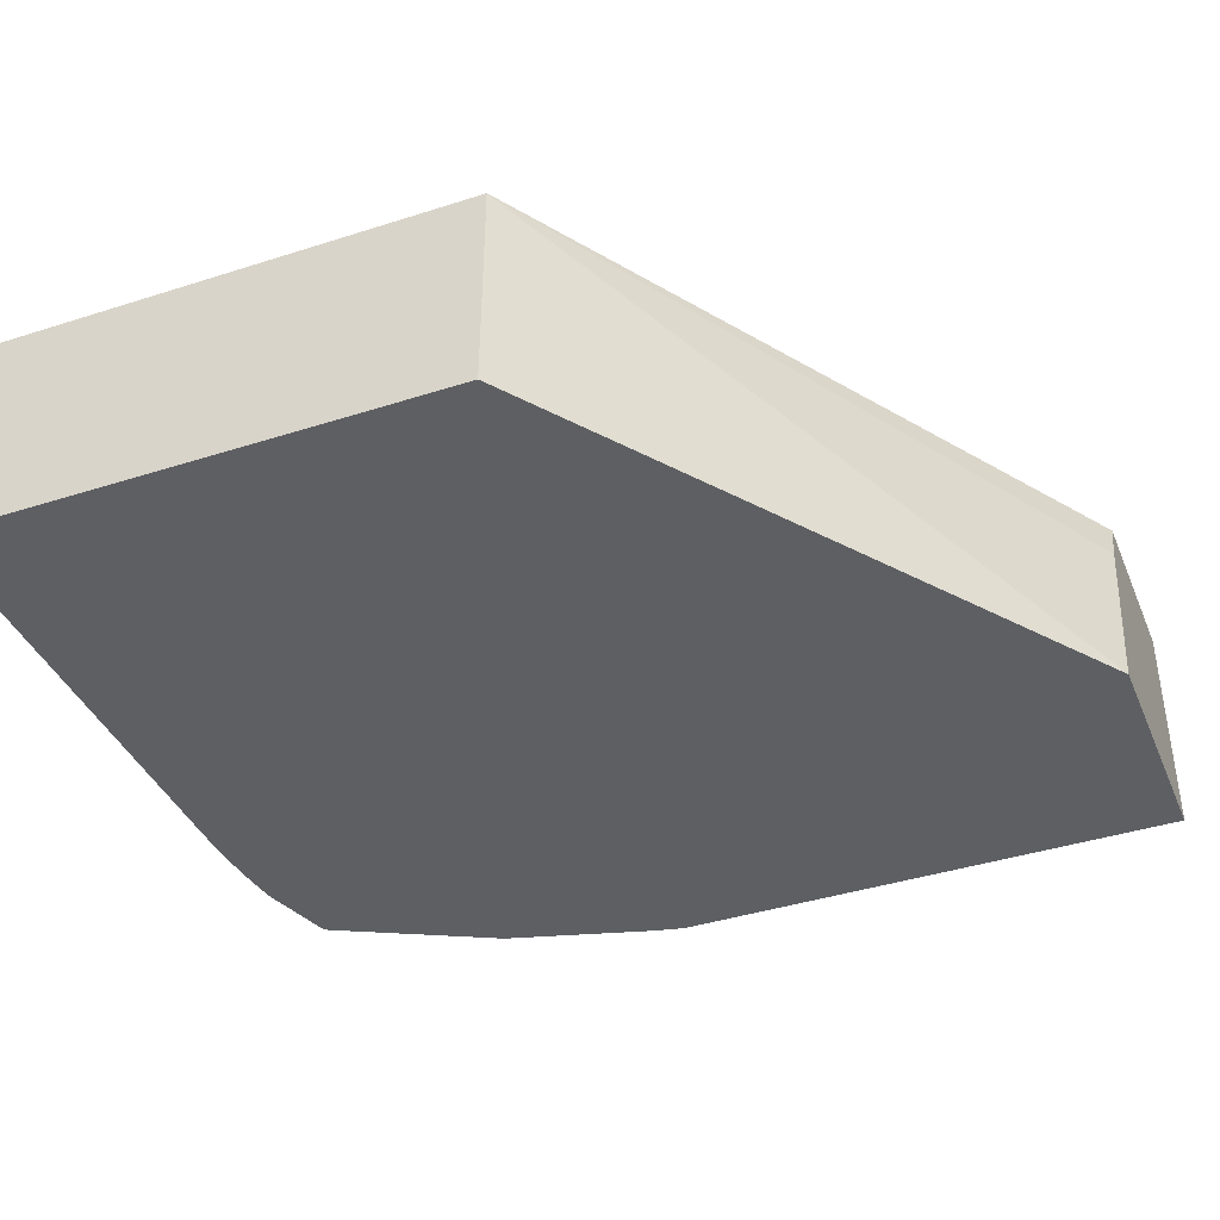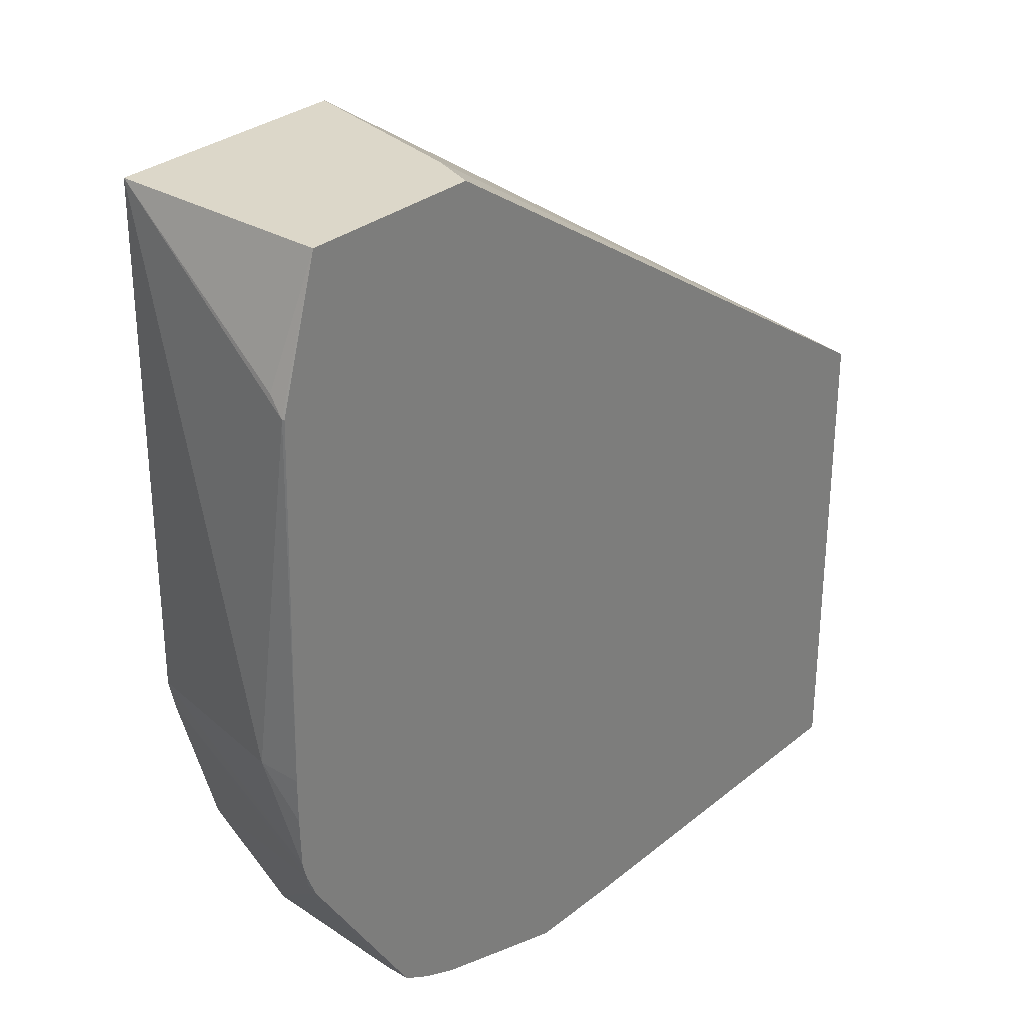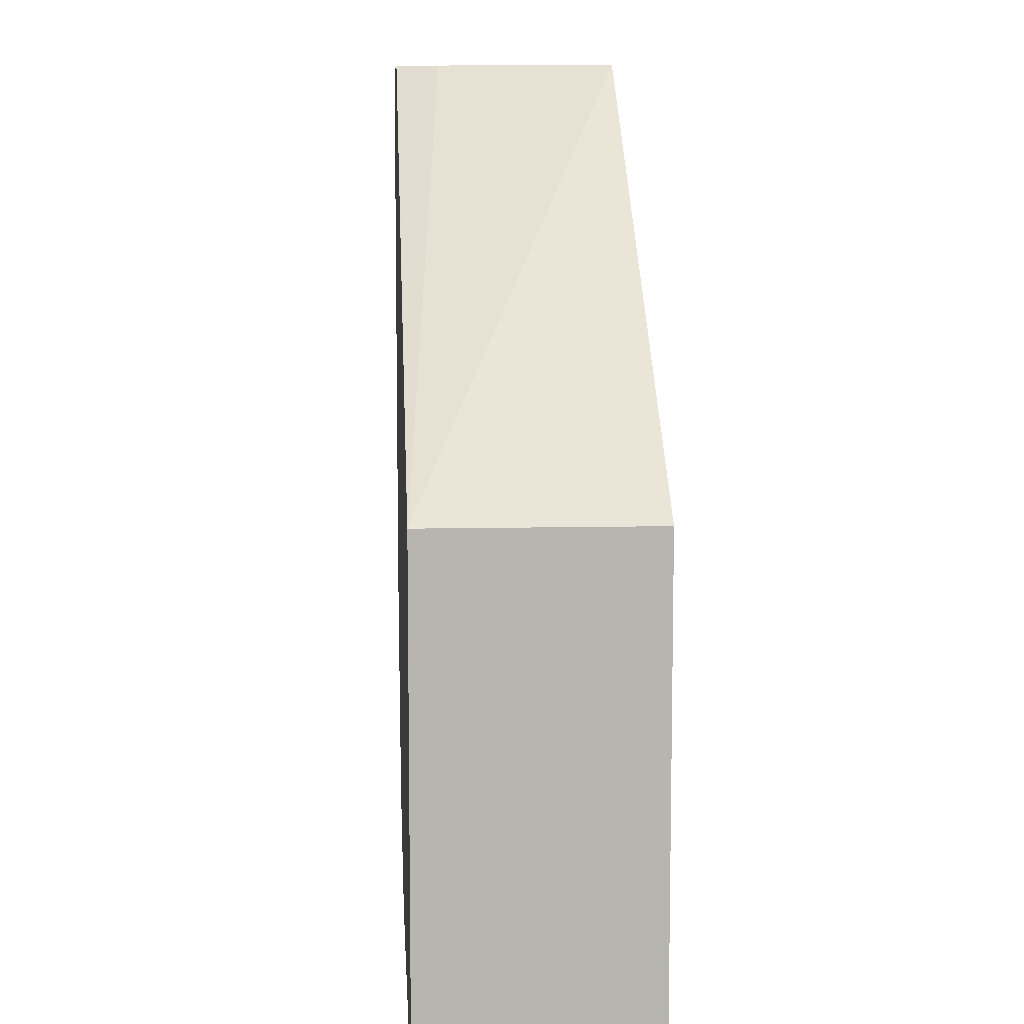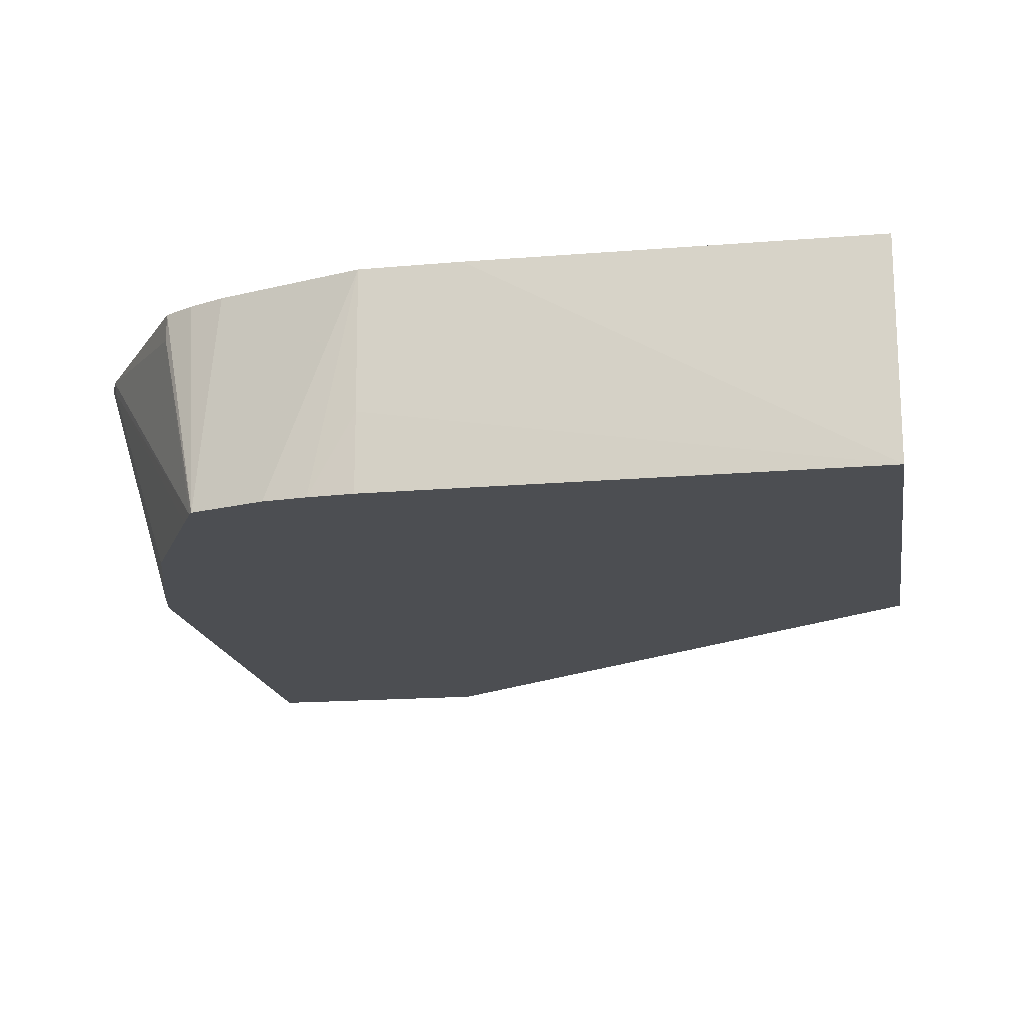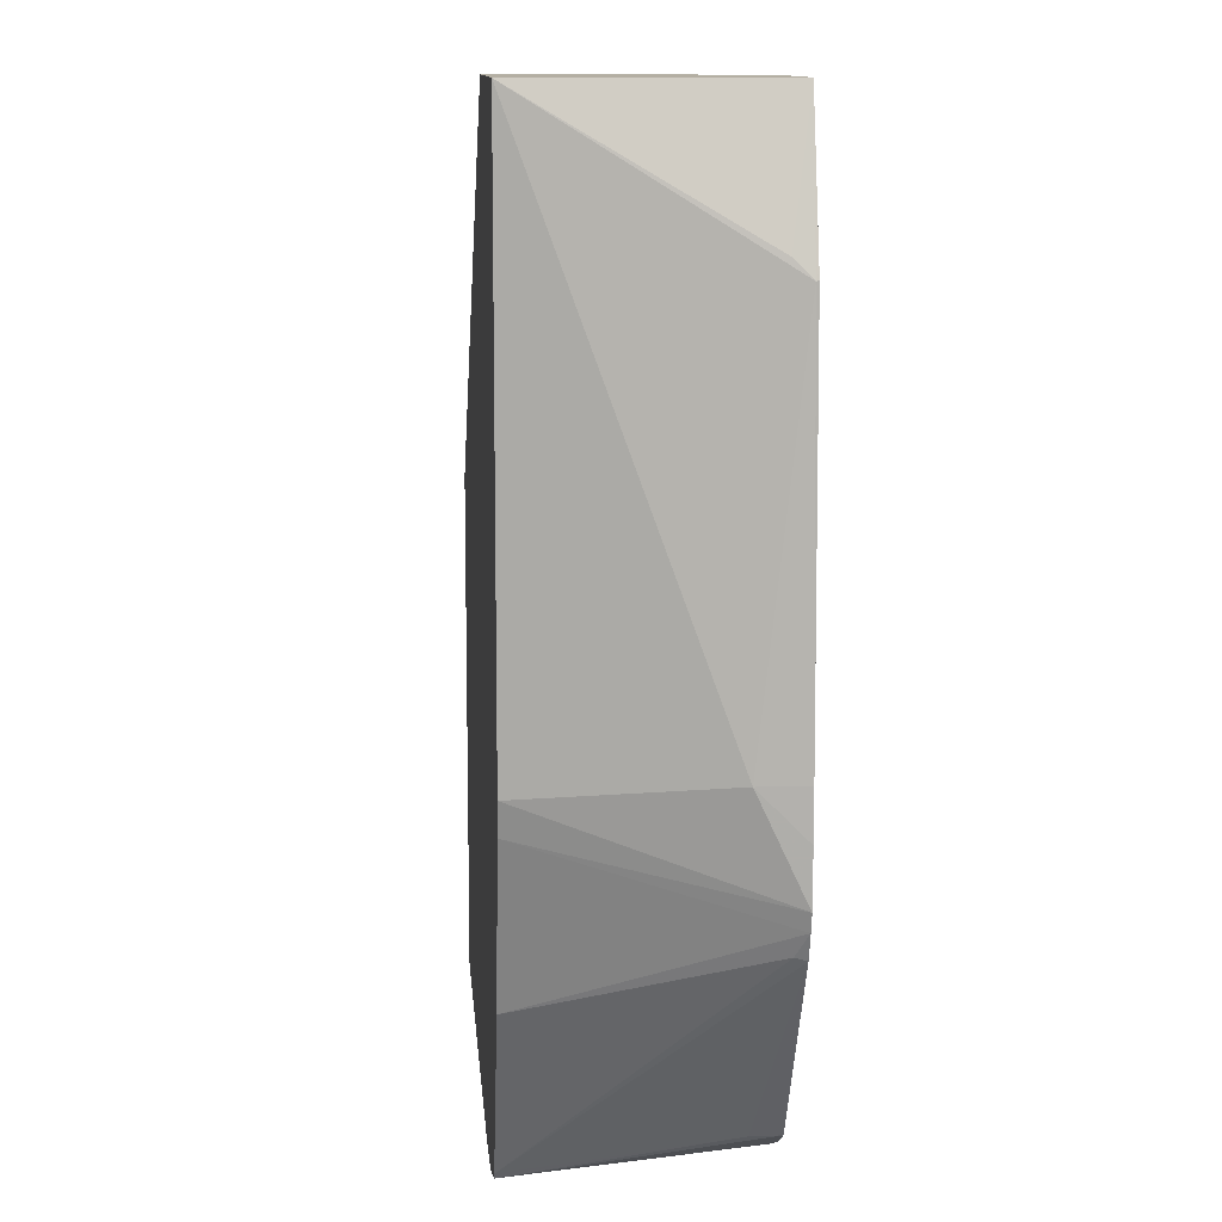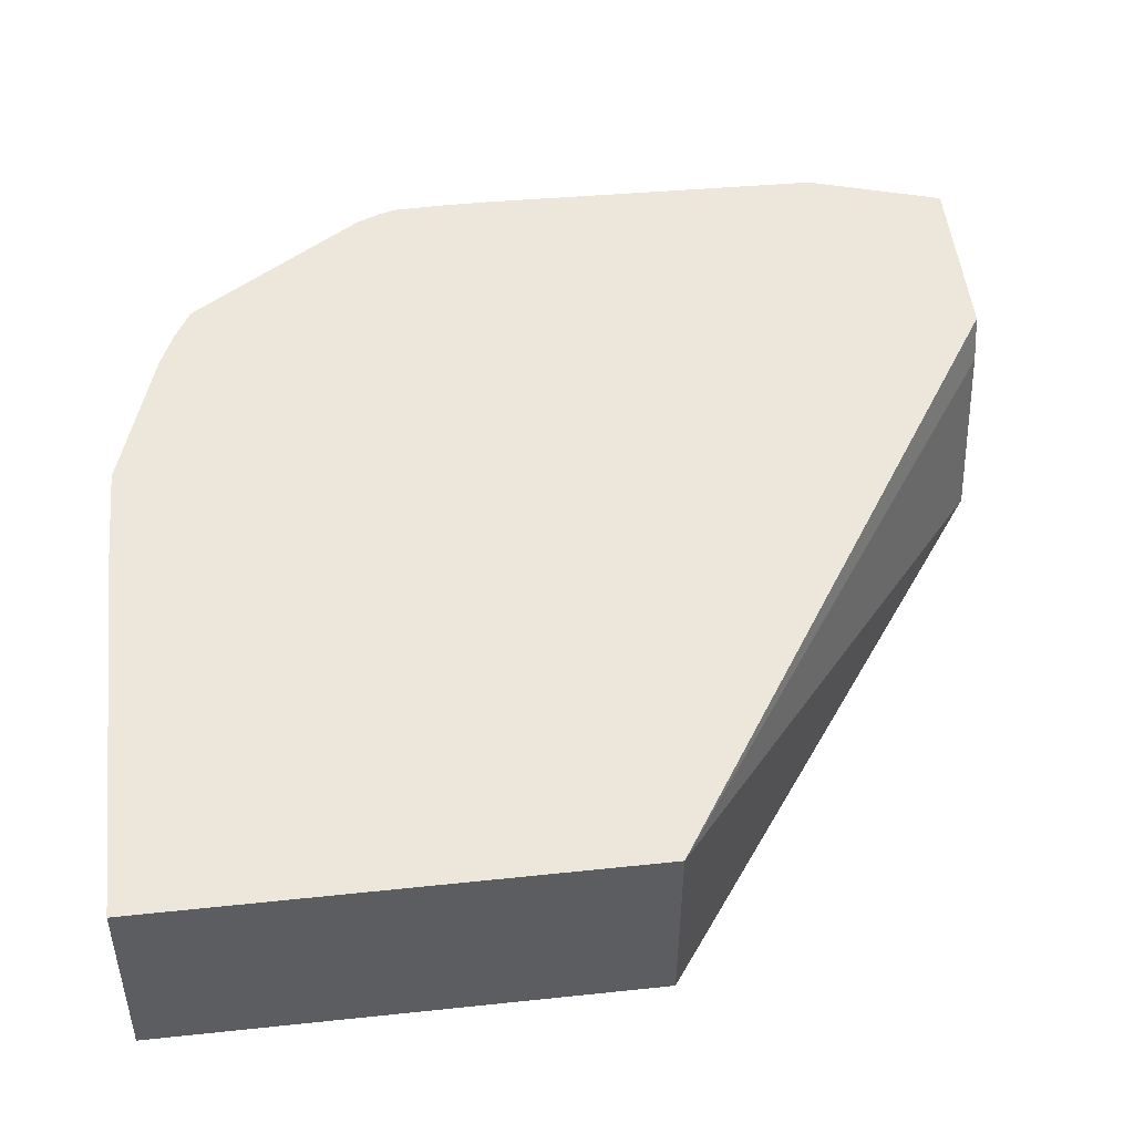
<metadata>
{"format":"obj","ext":"obj","renderer":"f3d","projection":"perspective","resolution":1024,"background":"white","views":[{"elev":-40.3,"azim":111.5,"up":"+Z"},{"elev":30.3,"azim":-49.5,"up":"+Y"},{"elev":9.1,"azim":86.7,"up":"+Y"},{"elev":-16.9,"azim":9.3,"up":"+Z"},{"elev":11.2,"azim":-94.5,"up":"+Y"},{"elev":51.6,"azim":83.5,"up":"+Z"}]}
</metadata>
<code>
v 0.079 -0.1982 -0.2301
v -0.1419 -0.04096 -0.2301
v 0.079 -0.1982 -0.1411
v 0.079 -0.399 -0.2301
v -0.2379 -0.04096 -0.2301
v -0.1586 -0.04096 -0.1586
v 0.079 -0.3964 -0.1411
v -0.1651 -0.04096 -0.1414
v -0.1653 -0.04096 -0.1411
v -0.0793 -0.3964 -0.1411
v -0.1189 -0.3964 -0.1982
v -0.1189 -0.3964 -0.2301
v -0.2544 -0.09584 -0.1421
v -0.2527 -0.08922 -0.1487
v -0.2379 -0.04096 -0.1411
v -0.2379 -0.2457 -0.2301
v -0.2577 -0.2379 -0.1586
v -0.1194 -0.3956 -0.1411
v -0.1372 -0.3949 -0.2301
v -0.2542 -0.09563 -0.1411
v -0.2534 -0.09286 -0.1411
v -0.2577 -0.2379 -0.1411
v -0.2352 -0.2577 -0.2301
v -0.2572 -0.2755 -0.1411
v -0.2577 -0.2554 -0.1411
v -0.1784 -0.3766 -0.1411
v -0.1848 -0.383 -0.2301
v -0.1546 -0.3926 -0.2301
v -0.2554 -0.2821 -0.1411
v -0.2181 -0.3172 -0.2301
v -0.1928 -0.3703 -0.1411
v -0.2048 -0.3634 -0.1411
v -0.2048 -0.3634 -0.152
v -0.1862 -0.3808 -0.2301
v -0.2511 -0.2907 -0.1454
v -0.2514 -0.2919 -0.1411
v -0.1916 -0.37 -0.2301
v -0.2262 -0.3306 -0.1411
f 16 24 17
f 16 23 24
f 13 22 20
f 13 17 22
f 13 15 14
f 13 21 15
f 13 20 21
f 10 18 11
f 11 18 19
f 17 24 25
f 5 17 13
f 5 16 17
f 5 14 15
f 4 11 12
f 11 19 12
f 5 13 14
f 33 36 34
f 18 27 28
f 34 35 37
f 34 36 35
f 4 10 11
f 33 38 36
f 32 38 33
f 30 37 35
f 29 35 36
f 29 30 35
f 27 33 34
f 27 32 33
f 27 31 32
f 26 31 27
f 23 30 29
f 23 29 24
f 18 28 19
f 18 26 27
f 4 7 10
f 17 25 22
f 3 18 10
f 2 5 15
f 1 5 2
f 1 16 5
f 1 23 16
f 1 30 23
f 1 37 30
f 1 34 37
f 1 27 34
f 1 28 27
f 1 19 28
f 1 12 19
f 1 4 12
f 1 7 4
f 1 3 7
f 3 10 7
f 2 15 9
f 2 9 8
f 1 2 3
f 2 6 3
f 2 8 6
f 3 31 26
f 3 32 31
f 3 38 32
f 3 36 38
f 3 29 36
f 3 24 29
f 3 26 18
f 3 22 25
f 3 20 22
f 3 21 20
f 3 15 21
f 3 9 15
f 3 8 9
f 3 25 24
f 3 6 8

</code>
